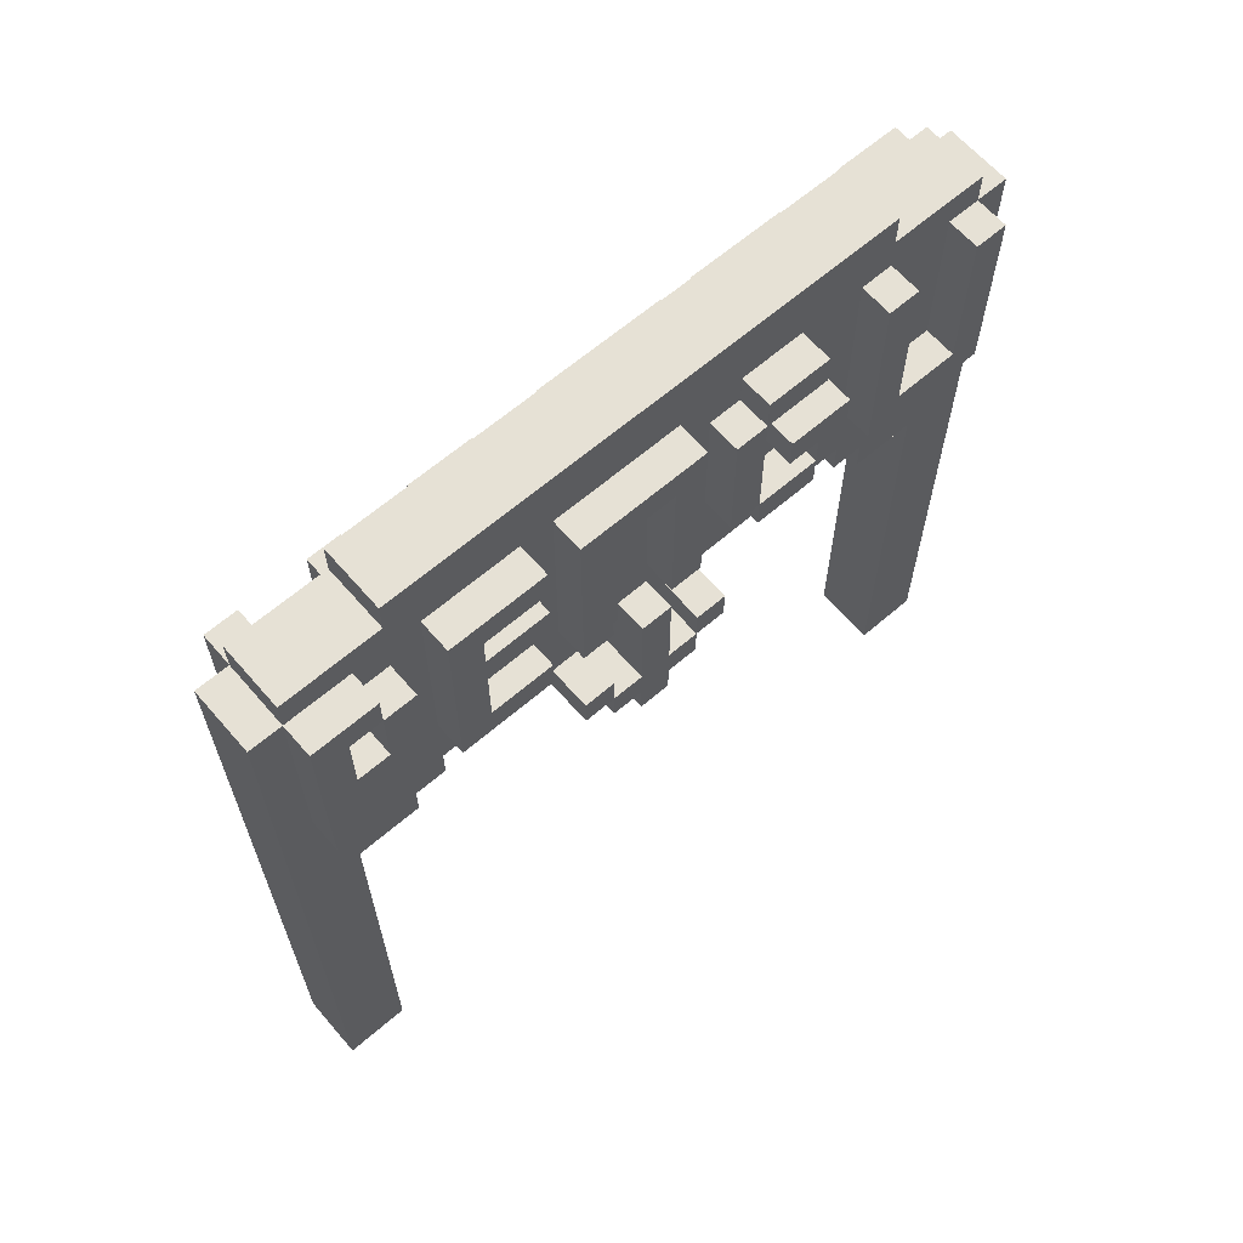
<metadata>
{"format":"obj","ext":"obj","renderer":"f3d","projection":"perspective","resolution":1024,"background":"white","views":[{"elev":64.1,"azim":-130.9,"up":"+Y"}]}
</metadata>
<code>
g Pengu sign
v -2 12 -0
v -2 12 -1
v -2 13 1
v -2 13 -0
v -2 13 -1
v -2 13 -2
v -2 14 2
v -2 14 1
v -2 14 -0
v -2 14 -1
v -2 14 -2
v -2 14 -3
v -2 15 2
v -2 15 1
v -2 15 -2
v -2 15 -3
v -2 17 -0
v -2 17 -1
v -2 18 11
v -2 18 7
v -2 18 5
v -2 18 3
v -2 18 1
v -2 18 -0
v -2 18 -2
v -2 18 -3
v -2 18 -4
v -2 18 -7
v -2 18 -10
v -2 18 -11
v -2 19 10
v -2 19 8
v -2 19 6
v -2 19 5
v -2 19 3
v -2 19 2
v -2 19 -4
v -2 19 -6
v -2 20 5
v -2 20 4
v -2 20 -9
v -2 20 -10
v -2 21 6
v -2 21 4
v -2 21 -4
v -2 21 -6
v -2 21 -8
v -2 21 -9
v -2 21 -10
v -2 22 -4
v -2 22 -6
v -2 23 5
v -2 23 3
v -2 23 2
v -2 23 -0
v -2 23 -2
v -2 23 -4
v -2 23 -6
v -2 23 -8
v -2 23 -9
v -2 23 -10
v -2 24 11
v -2 24 10
v -2 24 8
v -2 24 7
v -2 24 5
v -2 24 3
v -2 24 1
v -2 24 -3
v -2 24 -4
v -2 24 -7
v -2 24 -9
v -2 24 -11
v -1 0 12
v -1 0 10
v -1 0 -10
v -1 0 -12
v -1 14 10
v -1 14 8
v -1 14 -8
v -1 14 -10
v -1 15 8
v -1 15 7
v -1 15 -7
v -1 15 -8
v -1 16 7
v -1 16 -0
v -1 16 -1
v -1 16 -7
v -1 17 -0
v -1 17 -1
v -1 18 11
v -1 18 7
v -1 18 5
v -1 18 3
v -1 18 1
v -1 18 -0
v -1 18 -2
v -1 18 -3
v -1 18 -4
v -1 18 -7
v -1 18 -10
v -1 18 -11
v -1 19 10
v -1 19 8
v -1 19 6
v -1 19 5
v -1 19 3
v -1 19 2
v -1 19 -4
v -1 19 -6
v -1 20 5
v -1 20 4
v -1 20 -9
v -1 20 -10
v -1 21 6
v -1 21 4
v -1 21 -4
v -1 21 -6
v -1 21 -8
v -1 21 -9
v -1 21 -10
v -1 22 -4
v -1 22 -6
v -1 23 5
v -1 23 3
v -1 23 2
v -1 23 -0
v -1 23 -2
v -1 23 -4
v -1 23 -6
v -1 23 -8
v -1 23 -9
v -1 23 -10
v -1 24 12
v -1 24 11
v -1 24 10
v -1 24 8
v -1 24 7
v -1 24 5
v -1 24 3
v -1 24 1
v -1 24 -3
v -1 24 -4
v -1 24 -7
v -1 24 -9
v -1 24 -11
v -1 24 -12
v -1 25 11
v -1 25 8
v -1 25 -8
v -1 25 -11
v -1 26 8
v -1 26 -8
v 1 0 12
v 1 0 10
v 1 0 -10
v 1 0 -12
v 1 14 10
v 1 14 8
v 1 14 -8
v 1 14 -10
v 1 15 8
v 1 15 7
v 1 15 -7
v 1 15 -8
v 1 16 7
v 1 16 -0
v 1 16 -1
v 1 16 -7
v 1 17 -0
v 1 17 -1
v 1 18 11
v 1 18 10
v 1 18 7
v 1 18 4
v 1 18 3
v 1 18 2
v 1 18 -0
v 1 18 -1
v 1 18 -3
v 1 18 -5
v 1 18 -7
v 1 18 -11
v 1 19 6
v 1 19 4
v 1 19 -2
v 1 19 -3
v 1 19 -5
v 1 19 -6
v 1 19 -8
v 1 19 -10
v 1 20 10
v 1 20 9
v 1 20 -4
v 1 20 -5
v 1 21 10
v 1 21 9
v 1 21 8
v 1 21 6
v 1 21 4
v 1 21 -4
v 1 21 -6
v 1 22 6
v 1 22 4
v 1 23 10
v 1 23 9
v 1 23 8
v 1 23 6
v 1 23 4
v 1 23 2
v 1 23 -0
v 1 23 -2
v 1 23 -3
v 1 23 -5
v 1 24 12
v 1 24 11
v 1 24 9
v 1 24 7
v 1 24 4
v 1 24 3
v 1 24 -1
v 1 24 -3
v 1 24 -5
v 1 24 -7
v 1 24 -8
v 1 24 -10
v 1 24 -11
v 1 24 -12
v 1 25 11
v 1 25 8
v 1 25 -8
v 1 25 -11
v 1 26 8
v 1 26 -8
v 2 12 -0
v 2 12 -1
v 2 13 1
v 2 13 -0
v 2 13 -1
v 2 13 -2
v 2 14 2
v 2 14 1
v 2 14 -0
v 2 14 -1
v 2 14 -2
v 2 14 -3
v 2 15 2
v 2 15 1
v 2 15 -2
v 2 15 -3
v 2 17 -0
v 2 17 -1
v 2 18 11
v 2 18 10
v 2 18 7
v 2 18 4
v 2 18 3
v 2 18 2
v 2 18 -0
v 2 18 -1
v 2 18 -3
v 2 18 -5
v 2 18 -7
v 2 18 -11
v 2 19 6
v 2 19 4
v 2 19 -2
v 2 19 -3
v 2 19 -5
v 2 19 -6
v 2 19 -8
v 2 19 -10
v 2 20 10
v 2 20 9
v 2 20 -4
v 2 20 -5
v 2 21 10
v 2 21 9
v 2 21 8
v 2 21 6
v 2 21 4
v 2 21 -4
v 2 21 -6
v 2 22 6
v 2 22 4
v 2 23 10
v 2 23 9
v 2 23 8
v 2 23 6
v 2 23 4
v 2 23 2
v 2 23 -0
v 2 23 -2
v 2 23 -3
v 2 23 -5
v 2 24 11
v 2 24 9
v 2 24 7
v 2 24 4
v 2 24 3
v 2 24 -1
v 2 24 -3
v 2 24 -5
v 2 24 -7
v 2 24 -8
v 2 24 -10
v 2 24 -11
v -1 0 12
v -1 24 12
v 1 0 12
v 1 24 12
v -2 18 11
v -2 24 11
v -1 18 11
v -1 24 11
v -1 25 11
v 1 18 11
v 1 24 11
v 1 25 11
v 2 18 11
v 2 24 11
v 1 21 9
v 1 23 9
v 2 21 9
v 2 23 9
v -2 19 8
v -2 24 8
v -1 19 8
v -1 24 8
v -1 25 8
v -1 26 8
v 1 25 8
v 1 26 8
v 1 18 7
v 1 24 7
v 2 18 7
v 2 24 7
v -2 19 6
v -2 21 6
v -1 19 6
v -1 21 6
v -2 18 5
v -2 19 5
v -2 23 5
v -2 24 5
v -1 18 5
v -1 19 5
v -1 23 5
v -1 24 5
v -2 19 3
v -2 23 3
v -1 19 3
v -1 23 3
v 1 18 3
v 1 24 3
v 2 18 3
v 2 24 3
v -2 14 2
v -2 15 2
v 2 14 2
v 2 15 2
v -2 13 1
v -2 14 1
v -2 18 1
v -2 24 1
v -1 18 1
v -1 24 1
v 2 13 1
v 2 14 1
v -2 12 -0
v -2 13 -0
v -2 14 -0
v -2 17 -0
v -1 16 -0
v -1 17 -0
v 1 16 -0
v 1 17 -0
v 1 18 -0
v 1 23 -0
v 2 12 -0
v 2 13 -0
v 2 14 -0
v 2 17 -0
v 2 18 -0
v 2 23 -0
v -2 14 -2
v -2 15 -2
v -2 18 -2
v -2 23 -2
v -1 18 -2
v -1 23 -2
v 1 19 -2
v 1 23 -2
v 2 14 -2
v 2 15 -2
v 2 19 -2
v 2 23 -2
v 1 18 -3
v 1 19 -3
v 1 23 -3
v 1 24 -3
v 2 18 -3
v 2 19 -3
v 2 23 -3
v 2 24 -3
v -2 18 -4
v -2 19 -4
v -2 21 -4
v -2 22 -4
v -2 23 -4
v -2 24 -4
v -1 18 -4
v -1 19 -4
v -1 21 -4
v -1 22 -4
v -1 23 -4
v -1 24 -4
v 1 20 -4
v 1 21 -4
v 2 20 -4
v 2 21 -4
v 1 19 -5
v 1 20 -5
v 2 19 -5
v 2 20 -5
v -2 19 -6
v -2 21 -6
v -2 22 -6
v -2 23 -6
v -1 19 -6
v -1 21 -6
v -1 22 -6
v -1 23 -6
v -1 15 -7
v -1 16 -7
v 1 15 -7
v 1 16 -7
v 1 18 -7
v 1 24 -7
v 2 18 -7
v 2 24 -7
v -2 21 -8
v -2 23 -8
v -1 14 -8
v -1 15 -8
v -1 21 -8
v -1 23 -8
v 1 14 -8
v 1 15 -8
v -2 20 -9
v -2 21 -9
v -2 23 -9
v -2 24 -9
v -1 20 -9
v -1 21 -9
v -1 23 -9
v -1 24 -9
v -2 18 -10
v -2 20 -10
v -2 21 -10
v -2 23 -10
v -1 0 -10
v -1 14 -10
v -1 18 -10
v -1 20 -10
v -1 21 -10
v -1 23 -10
v 1 0 -10
v 1 14 -10
v 1 19 -10
v 1 24 -10
v 2 19 -10
v 2 24 -10
v -2 19 10
v -2 24 10
v -1 0 10
v -1 14 10
v -1 19 10
v -1 24 10
v 1 0 10
v 1 14 10
v 1 18 10
v 1 20 10
v 1 21 10
v 1 23 10
v 2 18 10
v 2 20 10
v 2 21 10
v 2 23 10
v 1 20 9
v 1 21 9
v 1 23 9
v 1 24 9
v 2 20 9
v 2 21 9
v 2 23 9
v 2 24 9
v -1 14 8
v -1 15 8
v 1 14 8
v 1 15 8
v 1 21 8
v 1 23 8
v 2 21 8
v 2 23 8
v -2 18 7
v -2 24 7
v -1 15 7
v -1 16 7
v -1 18 7
v -1 24 7
v 1 15 7
v 1 16 7
v 1 19 6
v 1 21 6
v 1 22 6
v 1 23 6
v 2 19 6
v 2 21 6
v 2 22 6
v 2 23 6
v -2 19 5
v -2 20 5
v -1 19 5
v -1 20 5
v -2 20 4
v -2 21 4
v -1 20 4
v -1 21 4
v 1 18 4
v 1 19 4
v 1 21 4
v 1 22 4
v 1 23 4
v 1 24 4
v 2 18 4
v 2 19 4
v 2 21 4
v 2 22 4
v 2 23 4
v 2 24 4
v -2 18 3
v -2 19 3
v -2 23 3
v -2 24 3
v -1 18 3
v -1 19 3
v -1 23 3
v -1 24 3
v -2 19 2
v -2 23 2
v -1 19 2
v -1 23 2
v 1 18 2
v 1 23 2
v 2 18 2
v 2 23 2
v -2 14 1
v -2 15 1
v 2 14 1
v 2 15 1
v -2 18 -0
v -2 23 -0
v -1 18 -0
v -1 23 -0
v -2 12 -1
v -2 13 -1
v -2 14 -1
v -2 17 -1
v -1 16 -1
v -1 17 -1
v 1 16 -1
v 1 17 -1
v 1 18 -1
v 1 24 -1
v 2 12 -1
v 2 13 -1
v 2 14 -1
v 2 17 -1
v 2 18 -1
v 2 24 -1
v -2 13 -2
v -2 14 -2
v 2 13 -2
v 2 14 -2
v -2 14 -3
v -2 15 -3
v -2 18 -3
v -2 24 -3
v -1 18 -3
v -1 24 -3
v 1 19 -3
v 1 23 -3
v 2 14 -3
v 2 15 -3
v 2 19 -3
v 2 23 -3
v 1 18 -5
v 1 19 -5
v 1 23 -5
v 1 24 -5
v 2 18 -5
v 2 19 -5
v 2 23 -5
v 2 24 -5
v 1 19 -6
v 1 21 -6
v 2 19 -6
v 2 21 -6
v -2 18 -7
v -2 24 -7
v -1 18 -7
v -1 24 -7
v -1 25 -8
v -1 26 -8
v 1 19 -8
v 1 24 -8
v 1 25 -8
v 1 26 -8
v 2 19 -8
v 2 24 -8
v -2 21 -9
v -2 23 -9
v -1 21 -9
v -1 23 -9
v -2 18 -11
v -2 24 -11
v -1 18 -11
v -1 24 -11
v -1 25 -11
v 1 18 -11
v 1 24 -11
v 1 25 -11
v 2 18 -11
v 2 24 -11
v -1 0 -12
v -1 24 -12
v 1 0 -12
v 1 24 -12
v -1 0 12
v 1 0 12
v -1 0 10
v 1 0 10
v -1 0 -10
v 1 0 -10
v -1 0 -12
v 1 0 -12
v -2 12 -0
v 2 12 -0
v -2 12 -1
v 2 12 -1
v -2 13 1
v 2 13 1
v -2 13 -0
v 2 13 -0
v -2 13 -1
v 2 13 -1
v -2 13 -2
v 2 13 -2
v -1 14 10
v 1 14 10
v -1 14 8
v 1 14 8
v -2 14 2
v 2 14 2
v -2 14 1
v 2 14 1
v -2 14 -2
v 2 14 -2
v -2 14 -3
v 2 14 -3
v -1 14 -8
v 1 14 -8
v -1 14 -10
v 1 14 -10
v -1 15 8
v 1 15 8
v -1 15 7
v 1 15 7
v -1 15 -7
v 1 15 -7
v -1 15 -8
v 1 15 -8
v -1 16 7
v 1 16 7
v -1 16 -0
v 1 16 -0
v -1 16 -1
v 1 16 -1
v -1 16 -7
v 1 16 -7
v -2 18 11
v -1 18 11
v 1 18 11
v 2 18 11
v 1 18 10
v 2 18 10
v -2 18 7
v -1 18 7
v 1 18 7
v 2 18 7
v -2 18 5
v -1 18 5
v 1 18 4
v 2 18 4
v -2 18 3
v -1 18 3
v 1 18 3
v 2 18 3
v 1 18 2
v 2 18 2
v -2 18 1
v -1 18 1
v -2 18 -0
v -1 18 -0
v 1 18 -0
v 2 18 -0
v 1 18 -1
v 2 18 -1
v -2 18 -2
v -1 18 -2
v -2 18 -3
v -1 18 -3
v 1 18 -3
v 2 18 -3
v -2 18 -4
v -1 18 -4
v 1 18 -5
v 2 18 -5
v -2 18 -7
v -1 18 -7
v 1 18 -7
v 2 18 -7
v -2 18 -10
v -1 18 -10
v -2 18 -11
v -1 18 -11
v 1 18 -11
v 2 18 -11
v -2 19 6
v -1 19 6
v -2 19 5
v -1 19 5
v -2 19 3
v -1 19 3
v -2 19 2
v -1 19 2
v 1 19 -2
v 2 19 -2
v 1 19 -3
v 2 19 -3
v 1 19 -5
v 2 19 -5
v 1 19 -6
v 2 19 -6
v 1 20 10
v 2 20 10
v 1 20 9
v 2 20 9
v -2 20 5
v -1 20 5
v -2 20 4
v -1 20 4
v 1 20 -4
v 2 20 -4
v 1 20 -5
v 2 20 -5
v -2 20 -9
v -1 20 -9
v -2 20 -10
v -1 20 -10
v 1 21 9
v 2 21 9
v 1 21 8
v 2 21 8
v 1 21 6
v 2 21 6
v 1 21 4
v 2 21 4
v -2 21 -4
v -1 21 -4
v -2 21 -6
v -1 21 -6
v -2 21 -8
v -1 21 -8
v -2 21 -9
v -1 21 -9
v 1 23 10
v 2 23 10
v 1 23 9
v 2 23 9
v 1 23 6
v 2 23 6
v -2 23 5
v -1 23 5
v 1 23 4
v 2 23 4
v -2 23 3
v -1 23 3
v 1 23 2
v 2 23 2
v -2 23 -0
v -1 23 -0
v 1 23 -0
v 2 23 -0
v -2 23 -2
v -1 23 -2
v 1 23 -3
v 2 23 -3
v -2 23 -4
v -1 23 -4
v 1 23 -5
v 2 23 -5
v -2 23 -6
v -1 23 -6
v -2 23 -9
v -1 23 -9
v -2 23 -10
v -1 23 -10
v -2 14 1
v 2 14 1
v -2 14 -0
v 2 14 -0
v -2 14 -1
v 2 14 -1
v -2 14 -2
v 2 14 -2
v -2 15 2
v 2 15 2
v -2 15 1
v 2 15 1
v -2 15 -2
v 2 15 -2
v -2 15 -3
v 2 15 -3
v -2 17 -0
v -1 17 -0
v 1 17 -0
v 2 17 -0
v -2 17 -1
v -1 17 -1
v 1 17 -1
v 2 17 -1
v -2 19 10
v -1 19 10
v -2 19 8
v -1 19 8
v 1 19 6
v 2 19 6
v -2 19 5
v -1 19 5
v 1 19 4
v 2 19 4
v -2 19 3
v -1 19 3
v 1 19 -3
v 2 19 -3
v -2 19 -4
v -1 19 -4
v 1 19 -5
v 2 19 -5
v -2 19 -6
v -1 19 -6
v 1 19 -8
v 2 19 -8
v 1 19 -10
v 2 19 -10
v 1 21 10
v 2 21 10
v 1 21 9
v 2 21 9
v -2 21 6
v -1 21 6
v -2 21 4
v -1 21 4
v 1 21 -4
v 2 21 -4
v 1 21 -6
v 2 21 -6
v -2 21 -9
v -1 21 -9
v -2 21 -10
v -1 21 -10
v 1 22 6
v 2 22 6
v 1 22 4
v 2 22 4
v -2 22 -4
v -1 22 -4
v -2 22 -6
v -1 22 -6
v 1 23 9
v 2 23 9
v 1 23 8
v 2 23 8
v -2 23 3
v -1 23 3
v -2 23 2
v -1 23 2
v 1 23 -2
v 2 23 -2
v 1 23 -3
v 2 23 -3
v -2 23 -8
v -1 23 -8
v -2 23 -9
v -1 23 -9
v -1 24 12
v 1 24 12
v -2 24 11
v -1 24 11
v 1 24 11
v 2 24 11
v -2 24 10
v -1 24 10
v 1 24 9
v 2 24 9
v -2 24 8
v -1 24 8
v -2 24 7
v -1 24 7
v 1 24 7
v 2 24 7
v -2 24 5
v -1 24 5
v 1 24 4
v 2 24 4
v -2 24 3
v -1 24 3
v 1 24 3
v 2 24 3
v -2 24 1
v -1 24 1
v 1 24 -1
v 2 24 -1
v -2 24 -3
v -1 24 -3
v 1 24 -3
v 2 24 -3
v -2 24 -4
v -1 24 -4
v 1 24 -5
v 2 24 -5
v -2 24 -7
v -1 24 -7
v 1 24 -7
v 2 24 -7
v 1 24 -8
v 2 24 -8
v -2 24 -9
v -1 24 -9
v 1 24 -10
v 2 24 -10
v -2 24 -11
v -1 24 -11
v 1 24 -11
v 2 24 -11
v -1 24 -12
v 1 24 -12
v -1 25 11
v 1 25 11
v -1 25 8
v 1 25 8
v -1 25 -8
v 1 25 -8
v -1 25 -11
v 1 25 -11
v -1 26 8
v 1 26 8
v -1 26 -8
v 1 26 -8
f 4 2 1
f 5 2 4
f 8 4 3
f 8 6 5
f 8 5 4
f 9 6 8
f 10 6 9
f 11 6 10
f 13 8 7
f 14 8 13
f 15 12 11
f 16 12 15
f 17 10 9
f 18 10 17
f 31 20 19
f 32 20 31
f 34 22 21
f 35 22 34
f 37 28 27
f 38 28 37
f 39 34 33
f 42 30 29
f 43 40 39
f 43 39 33
f 44 40 43
f 46 28 38
f 48 42 41
f 49 30 42
f 49 42 48
f 50 46 45
f 51 28 46
f 51 46 50
f 53 36 35
f 54 36 53
f 55 24 23
f 56 26 25
f 58 28 51
f 59 48 47
f 60 48 59
f 61 30 49
f 62 31 19
f 63 31 62
f 64 20 32
f 65 20 64
f 66 53 52
f 67 53 66
f 68 55 23
f 68 56 55
f 69 26 56
f 69 56 68
f 70 58 57
f 71 28 58
f 71 58 70
f 72 61 60
f 73 30 61
f 73 61 72
f 78 75 74
f 81 77 76
f 82 79 78
f 85 81 80
f 86 83 82
f 89 85 84
f 90 87 86
f 91 89 88
f 92 90 86
f 92 91 90
f 92 78 74
f 92 82 78
f 92 86 82
f 93 91 92
f 94 91 93
f 95 91 94
f 96 91 95
f 97 91 96
f 98 89 91
f 98 91 97
f 99 89 98
f 100 89 99
f 101 85 89
f 101 89 100
f 102 77 81
f 102 85 101
f 102 81 85
f 103 77 102
f 106 94 93
f 107 94 106
f 108 96 95
f 109 96 108
f 110 100 99
f 112 108 107
f 113 108 112
f 114 102 101
f 115 102 114
f 116 106 93
f 117 108 113
f 118 111 110
f 118 110 99
f 119 111 118
f 120 114 101
f 121 114 120
f 123 118 99
f 125 117 116
f 126 108 117
f 126 117 125
f 127 96 109
f 128 98 97
f 129 98 128
f 130 124 123
f 130 123 99
f 131 124 130
f 132 120 101
f 133 122 121
f 134 122 133
f 135 92 74
f 136 92 135
f 137 105 104
f 138 105 137
f 139 116 93
f 139 125 116
f 140 125 139
f 141 127 126
f 142 96 127
f 142 127 141
f 143 130 99
f 144 130 143
f 145 133 132
f 145 132 101
f 146 133 145
f 147 77 103
f 148 77 147
f 149 146 145
f 149 138 137
f 149 147 146
f 149 145 144
f 149 140 139
f 149 144 143
f 149 139 138
f 149 137 136
f 149 143 142
f 149 141 140
f 149 142 141
f 150 147 149
f 151 147 150
f 152 147 151
f 153 151 150
f 154 151 153
f 155 156 159
f 157 158 162
f 159 160 163
f 161 162 166
f 163 164 167
f 165 166 170
f 167 168 171
f 169 170 172
f 167 171 173
f 171 172 173
f 155 159 173
f 159 163 173
f 163 167 173
f 173 172 174
f 174 172 175
f 175 172 176
f 176 172 177
f 177 172 178
f 178 172 179
f 172 170 180
f 179 172 180
f 180 170 181
f 181 170 182
f 170 166 183
f 182 170 183
f 162 158 184
f 183 166 184
f 166 162 184
f 176 177 186
f 180 181 187
f 187 181 188
f 182 183 189
f 189 183 190
f 174 175 193
f 193 175 194
f 188 189 195
f 195 189 196
f 194 175 198
f 198 175 199
f 185 186 200
f 186 177 201
f 200 186 201
f 188 195 202
f 190 183 203
f 201 177 205
f 197 198 206
f 206 198 207
f 199 175 208
f 204 205 209
f 205 177 210
f 209 205 210
f 178 179 211
f 211 179 212
f 180 187 213
f 188 202 214
f 202 203 214
f 214 203 215
f 155 173 216
f 216 173 217
f 207 208 218
f 208 175 219
f 218 208 219
f 210 177 220
f 220 177 221
f 213 214 222
f 180 213 222
f 222 214 223
f 215 203 224
f 203 183 225
f 224 203 225
f 191 192 226
f 226 192 227
f 184 158 228
f 228 158 229
f 218 219 230
f 224 225 230
f 227 228 230
f 226 227 230
f 225 226 230
f 222 223 230
f 220 221 230
f 221 222 230
f 219 220 230
f 223 224 230
f 217 218 230
f 230 228 231
f 231 228 232
f 232 228 233
f 231 232 234
f 234 232 235
f 236 237 239
f 239 237 240
f 238 239 243
f 240 241 243
f 239 240 243
f 243 241 244
f 244 241 245
f 245 241 246
f 242 243 248
f 248 243 249
f 246 247 250
f 250 247 251
f 244 245 252
f 252 245 253
f 256 257 266
f 266 257 267
f 262 263 269
f 269 263 270
f 264 265 272
f 272 265 273
f 254 255 274
f 270 271 277
f 274 275 278
f 254 274 278
f 278 275 279
f 256 266 281
f 276 277 283
f 277 271 284
f 283 277 284
f 281 282 285
f 256 281 285
f 285 282 286
f 254 278 287
f 279 280 288
f 288 280 289
f 256 285 290
f 258 259 292
f 260 261 293
f 268 269 294
f 294 269 295
f 254 287 297
f 287 288 297
f 297 288 298
f 290 291 299
f 256 290 299
f 299 291 300
f 258 292 301
f 292 293 301
f 293 261 302
f 301 293 302
f 295 296 303
f 303 296 304
f 264 272 305
f 305 272 306
f 273 265 307
f 307 265 308
f 311 310 309
f 312 310 311
f 315 314 313
f 316 314 315
f 319 317 316
f 320 317 319
f 321 319 318
f 322 319 321
f 325 324 323
f 326 324 325
f 329 328 327
f 330 328 329
f 333 332 331
f 334 332 333
f 337 336 335
f 338 336 337
f 341 340 339
f 342 340 341
f 347 344 343
f 348 344 347
f 349 346 345
f 350 346 349
f 353 352 351
f 354 352 353
f 357 356 355
f 358 356 357
f 361 360 359
f 362 360 361
f 367 366 365
f 368 366 367
f 369 364 363
f 370 364 369
f 375 374 373
f 376 374 375
f 377 375 373
f 381 372 371
f 382 372 381
f 383 378 377
f 383 377 373
f 384 378 383
f 385 380 379
f 386 380 385
f 391 390 389
f 392 390 391
f 395 388 387
f 396 388 395
f 397 394 393
f 398 394 397
f 403 400 399
f 404 400 403
f 405 402 401
f 406 402 405
f 413 408 407
f 414 408 413
f 415 410 409
f 416 410 415
f 417 412 411
f 418 412 417
f 421 420 419
f 422 420 421
f 425 424 423
f 426 424 425
f 431 428 427
f 432 428 431
f 433 430 429
f 434 430 433
f 437 436 435
f 438 436 437
f 441 440 439
f 442 440 441
f 447 444 443
f 448 444 447
f 449 446 445
f 450 446 449
f 455 452 451
f 456 452 455
f 457 454 453
f 458 454 457
f 465 460 459
f 466 460 465
f 467 462 461
f 468 462 467
f 469 464 463
f 470 464 469
f 473 472 471
f 474 472 473
f 475 476 479
f 479 476 480
f 477 478 481
f 481 478 482
f 483 484 487
f 487 484 488
f 485 486 489
f 489 486 490
f 491 492 495
f 495 492 496
f 493 494 497
f 497 494 498
f 499 500 501
f 501 500 502
f 503 504 505
f 505 504 506
f 507 508 511
f 511 508 512
f 509 510 513
f 513 510 514
f 515 516 519
f 519 516 520
f 517 518 521
f 521 518 522
f 523 524 525
f 525 524 526
f 527 528 529
f 529 528 530
f 531 532 537
f 537 532 538
f 533 534 539
f 539 534 540
f 535 536 541
f 541 536 542
f 543 544 547
f 547 544 548
f 545 546 549
f 549 546 550
f 551 552 553
f 553 552 554
f 555 556 557
f 557 556 558
f 559 560 561
f 561 560 562
f 563 564 565
f 565 564 566
f 569 570 571
f 571 570 572
f 569 571 573
f 567 568 577
f 577 568 578
f 573 574 579
f 569 573 579
f 579 574 580
f 575 576 581
f 581 576 582
f 583 584 585
f 585 584 586
f 589 590 591
f 591 590 592
f 587 588 595
f 595 588 596
f 593 594 597
f 597 594 598
f 599 600 603
f 603 600 604
f 601 602 605
f 605 602 606
f 607 608 609
f 609 608 610
f 611 612 613
f 613 612 614
f 615 616 619
f 619 616 620
f 617 618 621
f 621 618 622
f 623 624 625
f 625 624 626
f 627 628 629
f 629 628 630
f 630 631 633
f 633 631 634
f 632 633 635
f 635 633 636
f 637 638 639
f 639 638 640
f 643 642 641
f 644 642 643
f 647 646 645
f 648 646 647
f 651 650 649
f 652 650 651
f 655 654 653
f 656 654 655
f 659 658 657
f 660 658 659
f 663 662 661
f 664 662 663
f 667 666 665
f 668 666 667
f 671 670 669
f 672 670 671
f 675 674 673
f 676 674 675
f 679 678 677
f 680 678 679
f 683 682 681
f 684 682 683
f 687 686 685
f 688 686 687
f 691 690 689
f 692 690 691
f 697 696 695
f 698 696 697
f 699 694 693
f 700 694 699
f 705 702 701
f 706 702 705
f 707 704 703
f 708 704 707
f 711 710 709
f 712 710 711
f 715 714 713
f 716 714 715
f 719 718 717
f 720 718 719
f 723 722 721
f 724 722 723
f 729 726 725
f 730 726 729
f 731 728 727
f 732 728 731
f 737 736 735
f 738 736 737
f 739 734 733
f 740 734 739
f 743 742 741
f 744 742 743
f 747 746 745
f 748 746 747
f 751 750 749
f 752 750 751
f 755 754 753
f 756 754 755
f 759 758 757
f 760 758 759
f 763 762 761
f 764 762 763
f 767 766 765
f 768 766 767
f 771 770 769
f 772 770 771
f 775 774 773
f 776 774 775
f 779 778 777
f 780 778 779
f 783 782 781
f 784 782 783
f 787 786 785
f 788 786 787
f 791 790 789
f 792 790 791
f 797 794 793
f 798 794 797
f 799 796 795
f 800 796 799
f 805 802 801
f 806 802 805
f 807 804 803
f 808 804 807
f 813 810 809
f 814 810 813
f 815 812 811
f 816 812 815
f 819 818 817
f 820 818 819
f 821 822 823
f 823 822 824
f 825 826 827
f 827 826 828
f 829 830 831
f 831 830 832
f 833 834 835
f 835 834 836
f 837 838 841
f 841 838 842
f 839 840 843
f 843 840 844
f 845 846 847
f 847 846 848
f 849 850 853
f 853 850 854
f 851 852 855
f 855 852 856
f 857 858 861
f 861 858 862
f 859 860 863
f 863 860 864
f 865 866 867
f 867 866 868
f 869 870 871
f 871 870 872
f 873 874 875
f 875 874 876
f 877 878 879
f 879 878 880
f 881 882 883
f 883 882 884
f 885 886 887
f 887 886 888
f 889 890 891
f 891 890 892
f 893 894 895
f 895 894 896
f 897 898 899
f 899 898 900
f 901 902 903
f 903 902 904
f 905 906 907
f 907 906 908
f 909 910 912
f 912 910 913
f 911 912 915
f 915 912 916
f 913 914 917
f 917 914 918
f 919 920 921
f 921 920 922
f 923 924 927
f 927 924 928
f 925 926 929
f 929 926 930
f 931 932 935
f 935 932 936
f 933 934 937
f 937 934 938
f 939 940 943
f 943 940 944
f 941 942 945
f 945 942 946
f 947 948 949
f 949 948 950
f 951 952 955
f 955 952 956
f 953 954 957
f 957 954 958
f 956 957 959
f 959 957 960
f 961 962 963
f 963 962 964
f 965 966 967
f 967 966 968
f 969 970 971
f 971 970 972

</code>
